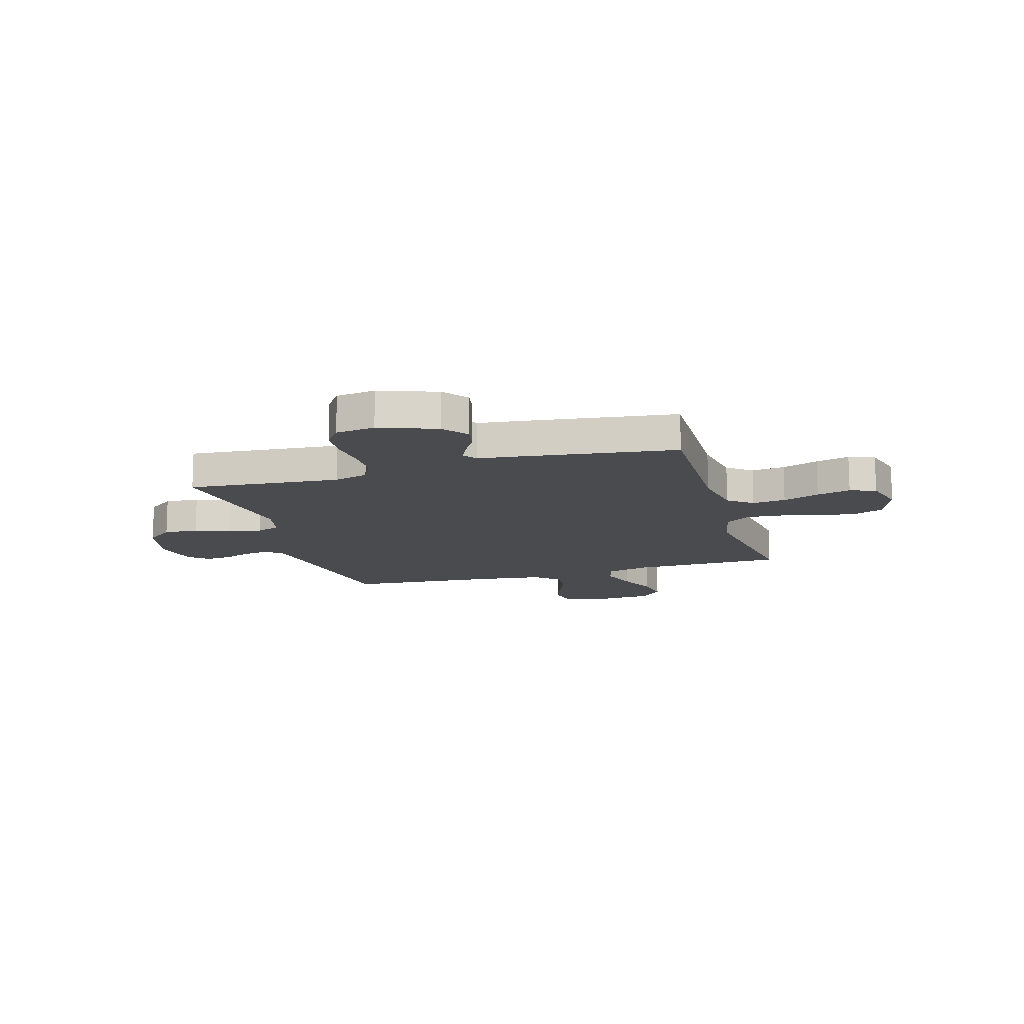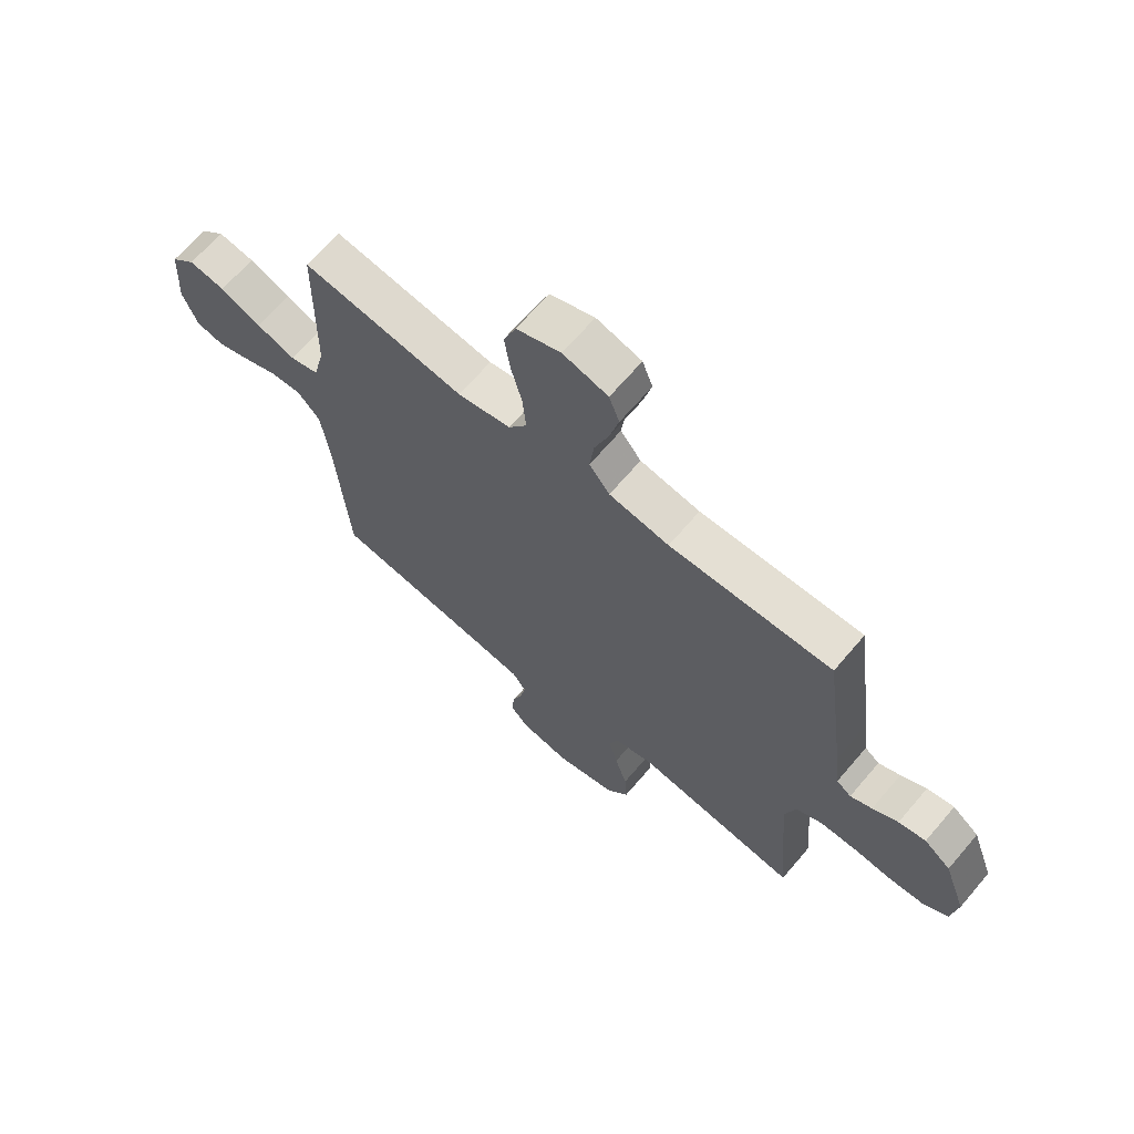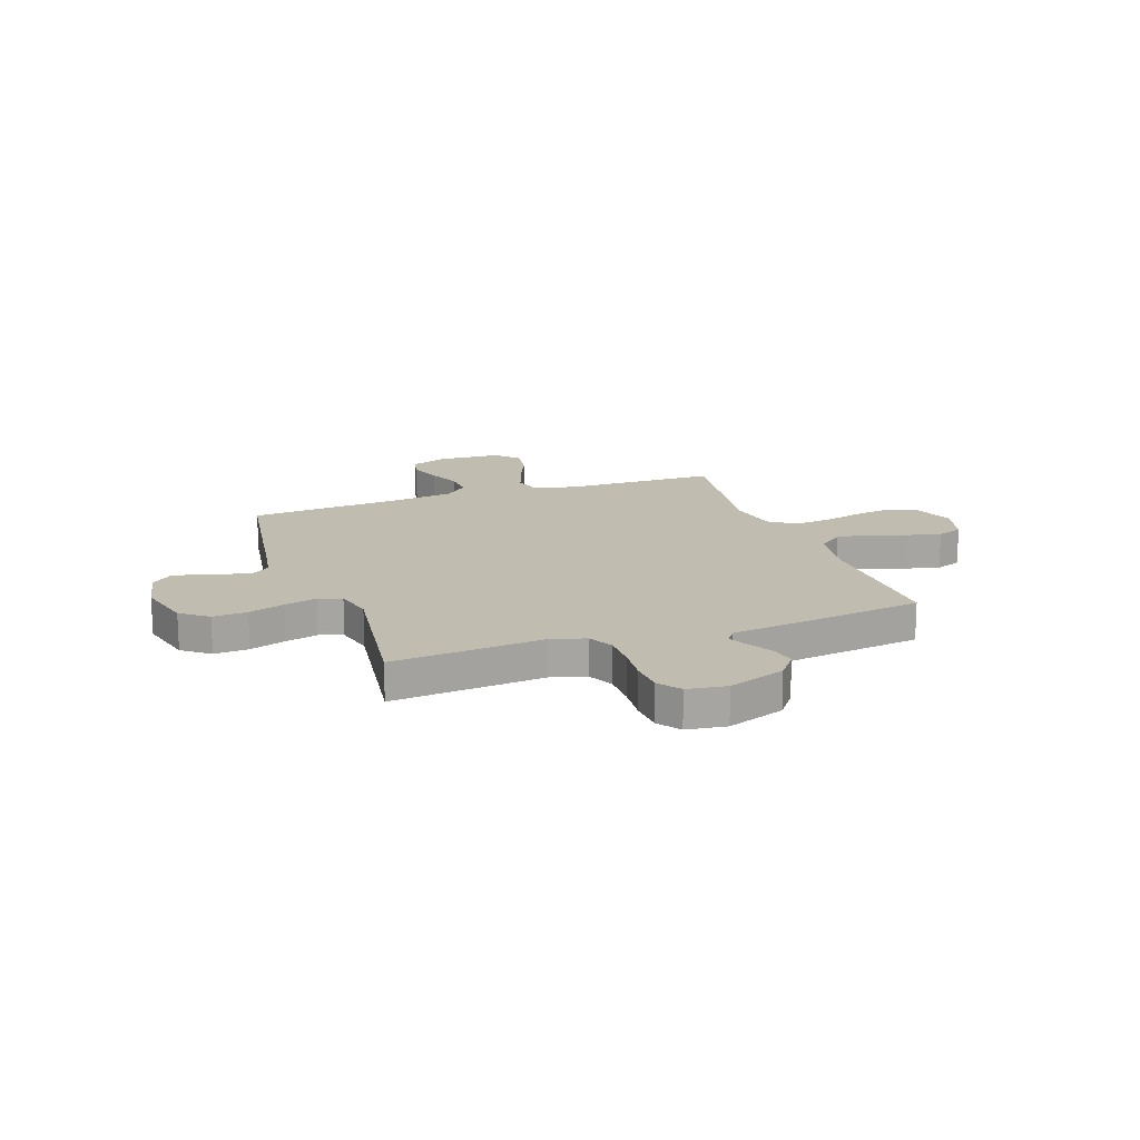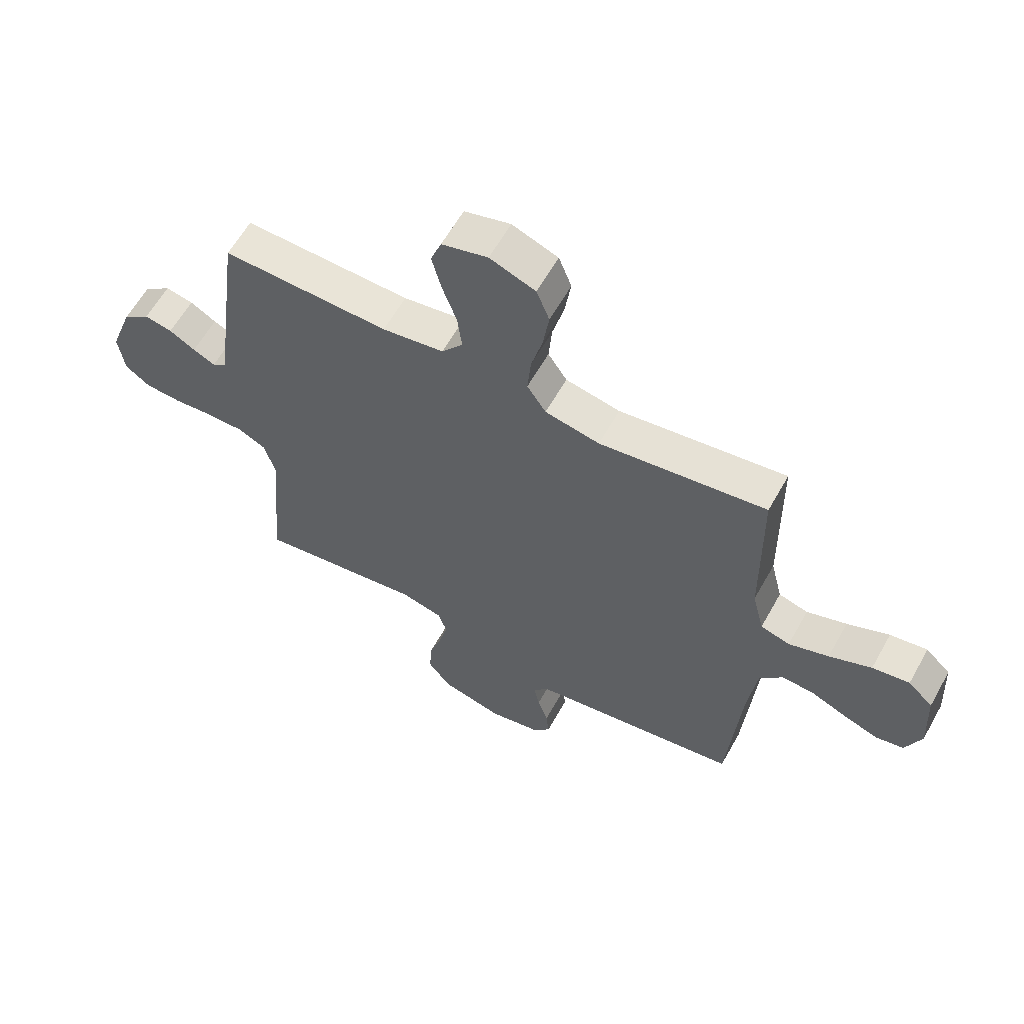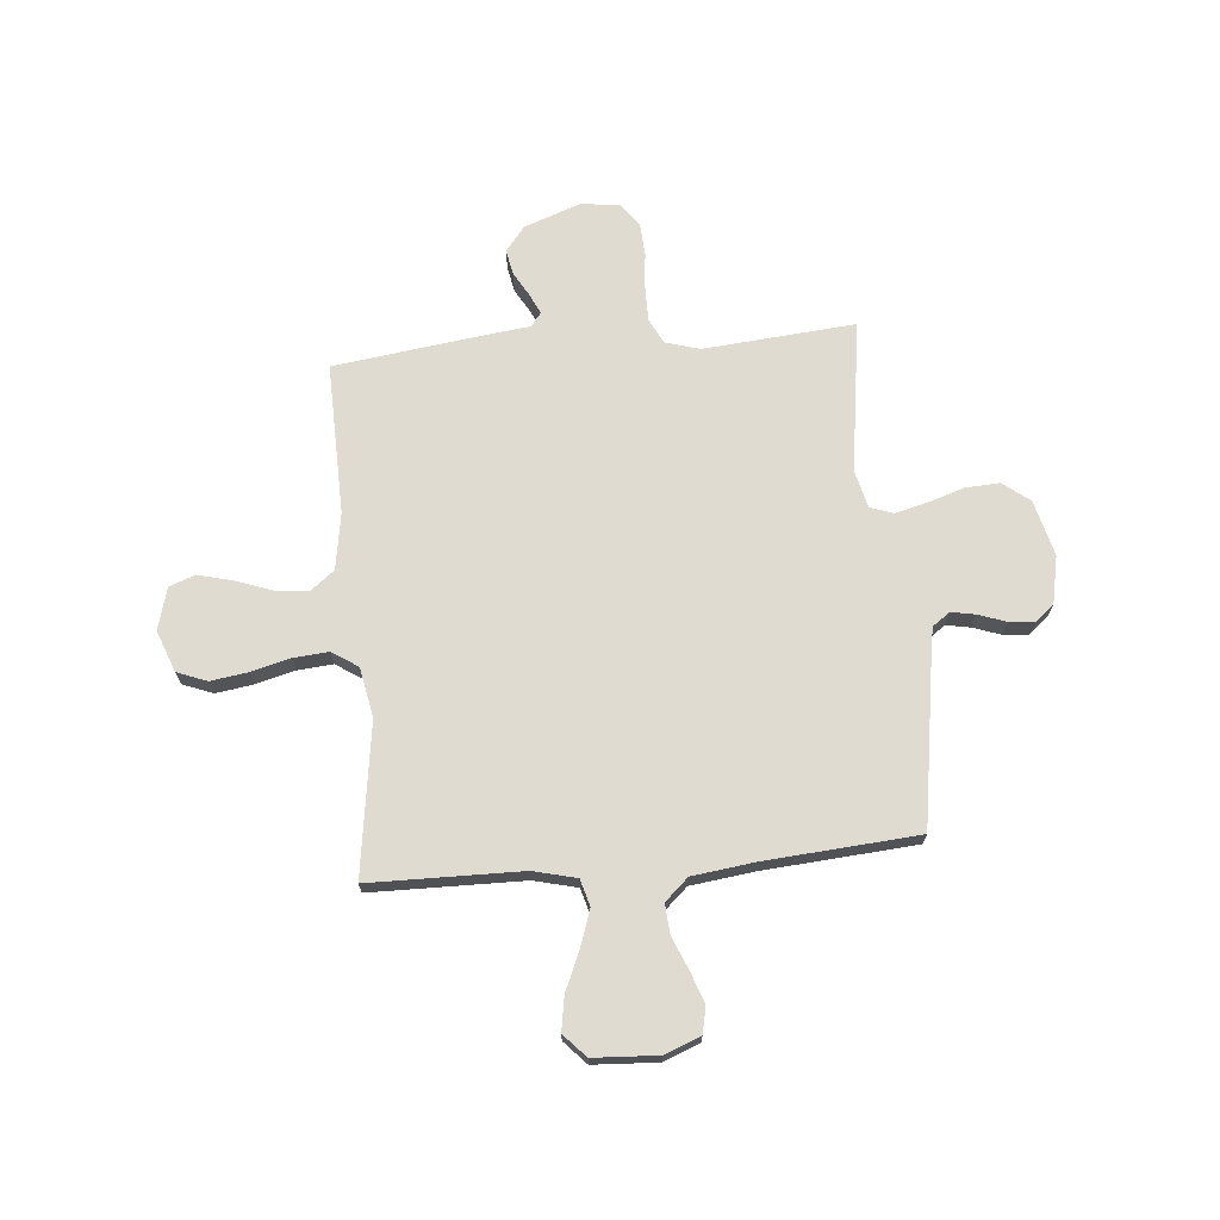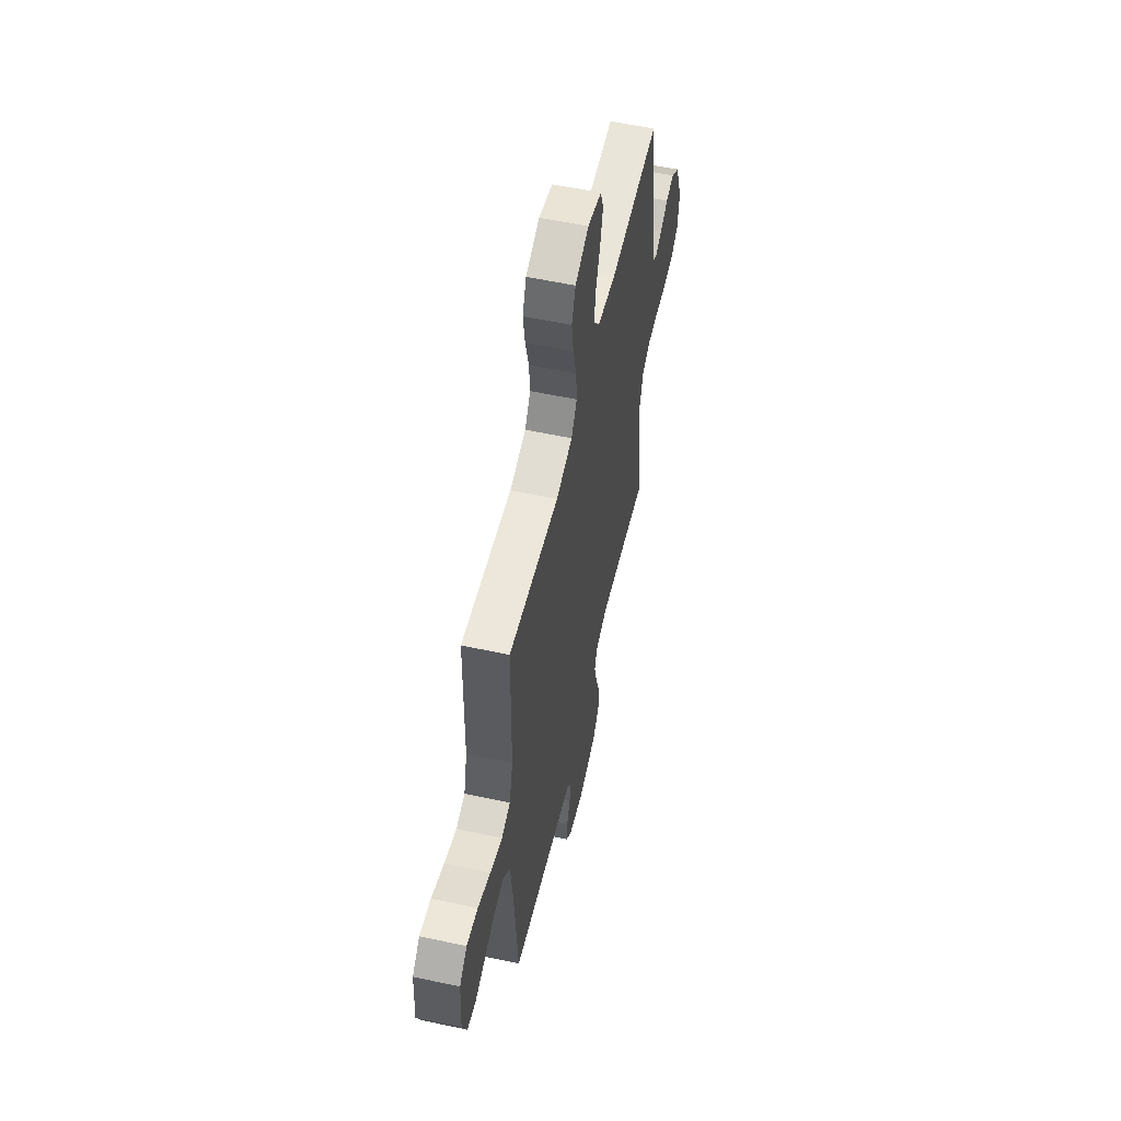
<metadata>
{"format":"obj","ext":"obj","renderer":"f3d","projection":"perspective","resolution":1024,"background":"white","views":[{"elev":-13.7,"azim":-73.6,"up":"+Y"},{"elev":66.9,"azim":-139.6,"up":"+Z"},{"elev":16.5,"azim":-109.6,"up":"+Y"},{"elev":61.0,"azim":29.2,"up":"+Z"},{"elev":69.9,"azim":84.9,"up":"+Y"},{"elev":56.6,"azim":102.6,"up":"+Z"}]}
</metadata>
<code>
v 0.5 0.07 -0.5
v 0.2 0.07 -0.547
v 0.117 0.07 -0.561
v 0.092 0.07 -0.596
v 0.101 0.07 -0.644
v 0.12 0.07 -0.698
v 0.125 0.07 -0.748
v 0.093 0.07 -0.786
v 0 0.07 -0.805
v -0.111 0.07 -0.777
v -0.152 0.07 -0.724
v -0.148 0.07 -0.656
v -0.125 0.07 -0.585
v -0.109 0.07 -0.521
v -0.125 0.07 -0.475
v -0.2 0.07 -0.457
v -0.5 0.07 -0.5
v -0.474 0.07 -0.2
v -0.494 0.07 -0.132
v -0.544 0.07 -0.107
v -0.611 0.07 -0.107
v -0.684 0.07 -0.114
v -0.749 0.07 -0.11
v -0.793 0.07 -0.078
v -0.804 0.07 0
v -0.763 0.07 0.113
v -0.714 0.07 0.151
v -0.664 0.07 0.141
v -0.617 0.07 0.114
v -0.577 0.07 0.095
v -0.55 0.07 0.115
v -0.54 0.07 0.2
v -0.5 0.07 0.5
v -0.2 0.07 0.493
v -0.089 0.07 0.511
v -0.051 0.07 0.559
v -0.059 0.07 0.625
v -0.085 0.07 0.697
v -0.102 0.07 0.764
v -0.083 0.07 0.815
v 0 0.07 0.838
v 0.082 0.07 0.807
v 0.105 0.07 0.748
v 0.094 0.07 0.674
v 0.074 0.07 0.597
v 0.068 0.07 0.527
v 0.102 0.07 0.476
v 0.2 0.07 0.457
v 0.5 0.07 0.5
v 0.504 0.07 0.2
v 0.525 0.07 0.115
v 0.578 0.07 0.1
v 0.65 0.07 0.125
v 0.726 0.07 0.158
v 0.793 0.07 0.169
v 0.838 0.07 0.127
v 0.845 0.07 0
v 0.817 0.07 -0.071
v 0.766 0.07 -0.082
v 0.704 0.07 -0.06
v 0.639 0.07 -0.033
v 0.581 0.07 -0.029
v 0.539 0.07 -0.075
v 0.523 0.07 -0.2
v 0.5 0 -0.5
v 0.2 0 -0.547
v 0.117 0 -0.561
v 0.092 0 -0.596
v 0.101 0 -0.644
v 0.12 0 -0.698
v 0.125 0 -0.748
v 0.093 0 -0.786
v 0 0 -0.805
v -0.111 0 -0.777
v -0.152 0 -0.724
v -0.148 0 -0.656
v -0.125 0 -0.585
v -0.109 0 -0.521
v -0.125 0 -0.475
v -0.2 0 -0.457
v -0.5 0 -0.5
v -0.474 0 -0.2
v -0.494 0 -0.132
v -0.544 0 -0.107
v -0.611 0 -0.107
v -0.684 0 -0.114
v -0.749 0 -0.11
v -0.793 0 -0.078
v -0.804 0 0
v -0.763 0 0.113
v -0.714 0 0.151
v -0.664 0 0.141
v -0.617 0 0.114
v -0.577 0 0.095
v -0.55 0 0.115
v -0.54 0 0.2
v -0.5 0 0.5
v -0.2 0 0.493
v -0.089 0 0.511
v -0.051 0 0.559
v -0.059 0 0.625
v -0.085 0 0.697
v -0.102 0 0.764
v -0.083 0 0.815
v 0 0 0.838
v 0.082 0 0.807
v 0.105 0 0.748
v 0.094 0 0.674
v 0.074 0 0.597
v 0.068 0 0.527
v 0.102 0 0.476
v 0.2 0 0.457
v 0.5 0 0.5
v 0.504 0 0.2
v 0.525 0 0.115
v 0.578 0 0.1
v 0.65 0 0.125
v 0.726 0 0.158
v 0.793 0 0.169
v 0.838 0 0.127
v 0.845 0 0
v 0.817 0 -0.071
v 0.766 0 -0.082
v 0.704 0 -0.06
v 0.639 0 -0.033
v 0.581 0 -0.029
v 0.539 0 -0.075
v 0.523 0 -0.2
f 59 60 61
f 58 59 61
f 57 58 61
f 56 57 61
f 55 56 61
f 54 55 61
f 53 54 61
f 52 53 61 62
f 51 52 62 63
f 48 49 50
f 51 63 64
f 50 51 64
f 48 50 64
f 47 48 64
f 43 44 45
f 42 43 45
f 41 42 45
f 40 41 45
f 39 40 45
f 38 39 45
f 37 38 45
f 36 37 45 46
f 64 1 2
f 47 64 2
f 46 47 2
f 36 46 2
f 35 36 2
f 31 32 33 34
f 27 28 29
f 26 27 29
f 25 26 29
f 24 25 29
f 23 24 29
f 22 23 29
f 21 22 29
f 20 21 29 30
f 19 20 30 31
f 16 17 18
f 34 35 2
f 31 34 2
f 19 31 2
f 18 19 2
f 16 18 2
f 15 16 2
f 11 12 13
f 10 11 13
f 9 10 13
f 8 9 13
f 7 8 13
f 6 7 13
f 5 6 13
f 14 15 2 3
f 4 5 13 14
f 3 4 14
f 125 124 123
f 125 123 122
f 125 122 121
f 125 121 120
f 125 120 119
f 125 119 118
f 125 118 117
f 126 125 117 116
f 127 126 116 115
f 114 113 112
f 128 127 115
f 128 115 114
f 128 114 112
f 128 112 111
f 109 108 107
f 109 107 106
f 109 106 105
f 109 105 104
f 109 104 103
f 109 103 102
f 109 102 101
f 110 109 101 100
f 66 65 128
f 66 128 111
f 66 111 110
f 66 110 100
f 66 100 99
f 98 97 96 95
f 93 92 91
f 93 91 90
f 93 90 89
f 93 89 88
f 93 88 87
f 93 87 86
f 93 86 85
f 94 93 85 84
f 95 94 84 83
f 82 81 80
f 66 99 98
f 66 98 95
f 66 95 83
f 66 83 82
f 66 82 80
f 66 80 79
f 77 76 75
f 77 75 74
f 77 74 73
f 77 73 72
f 77 72 71
f 77 71 70
f 77 70 69
f 67 66 79 78
f 78 77 69 68
f 78 68 67
f 1 65 66 2
f 2 66 67 3
f 3 67 68 4
f 4 68 69 5
f 5 69 70 6
f 6 70 71 7
f 7 71 72 8
f 8 72 73 9
f 9 73 74 10
f 10 74 75 11
f 11 75 76 12
f 12 76 77 13
f 13 77 78 14
f 14 78 79 15
f 15 79 80 16
f 16 80 81 17
f 17 81 82 18
f 18 82 83 19
f 19 83 84 20
f 20 84 85 21
f 21 85 86 22
f 22 86 87 23
f 23 87 88 24
f 24 88 89 25
f 25 89 90 26
f 26 90 91 27
f 27 91 92 28
f 28 92 93 29
f 29 93 94 30
f 30 94 95 31
f 31 95 96 32
f 32 96 97 33
f 33 97 98 34
f 34 98 99 35
f 35 99 100 36
f 36 100 101 37
f 37 101 102 38
f 38 102 103 39
f 39 103 104 40
f 40 104 105 41
f 41 105 106 42
f 42 106 107 43
f 43 107 108 44
f 44 108 109 45
f 45 109 110 46
f 46 110 111 47
f 47 111 112 48
f 48 112 113 49
f 49 113 114 50
f 50 114 115 51
f 51 115 116 52
f 52 116 117 53
f 53 117 118 54
f 54 118 119 55
f 55 119 120 56
f 56 120 121 57
f 57 121 122 58
f 58 122 123 59
f 59 123 124 60
f 60 124 125 61
f 61 125 126 62
f 62 126 127 63
f 63 127 128 64
f 64 128 65 1

</code>
